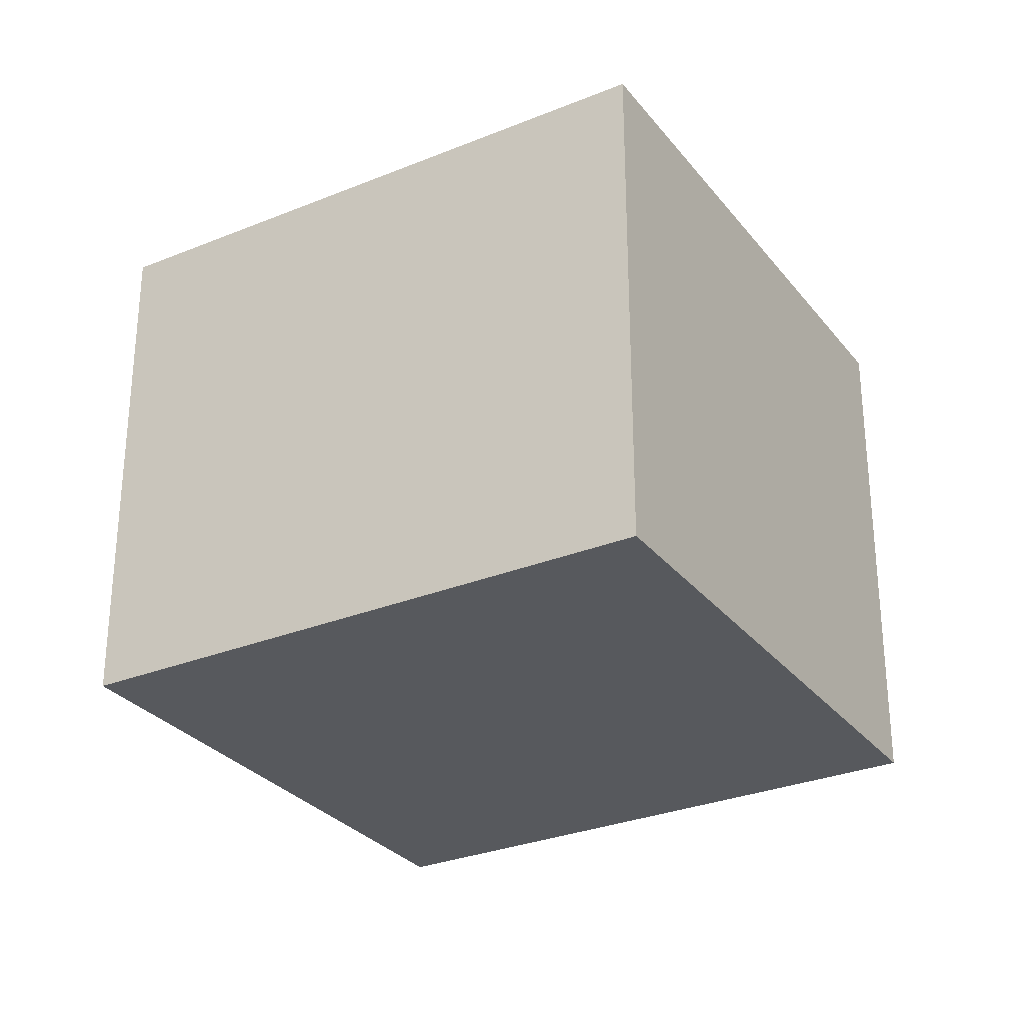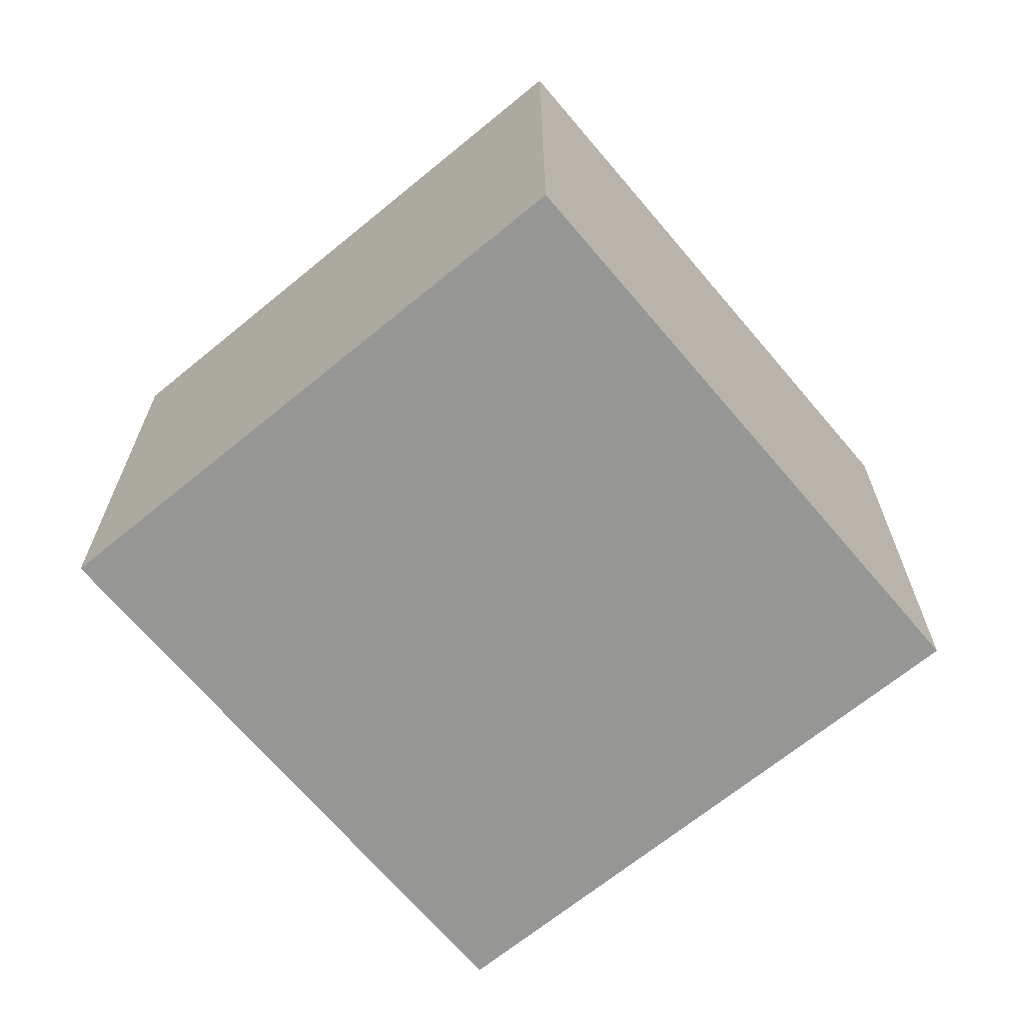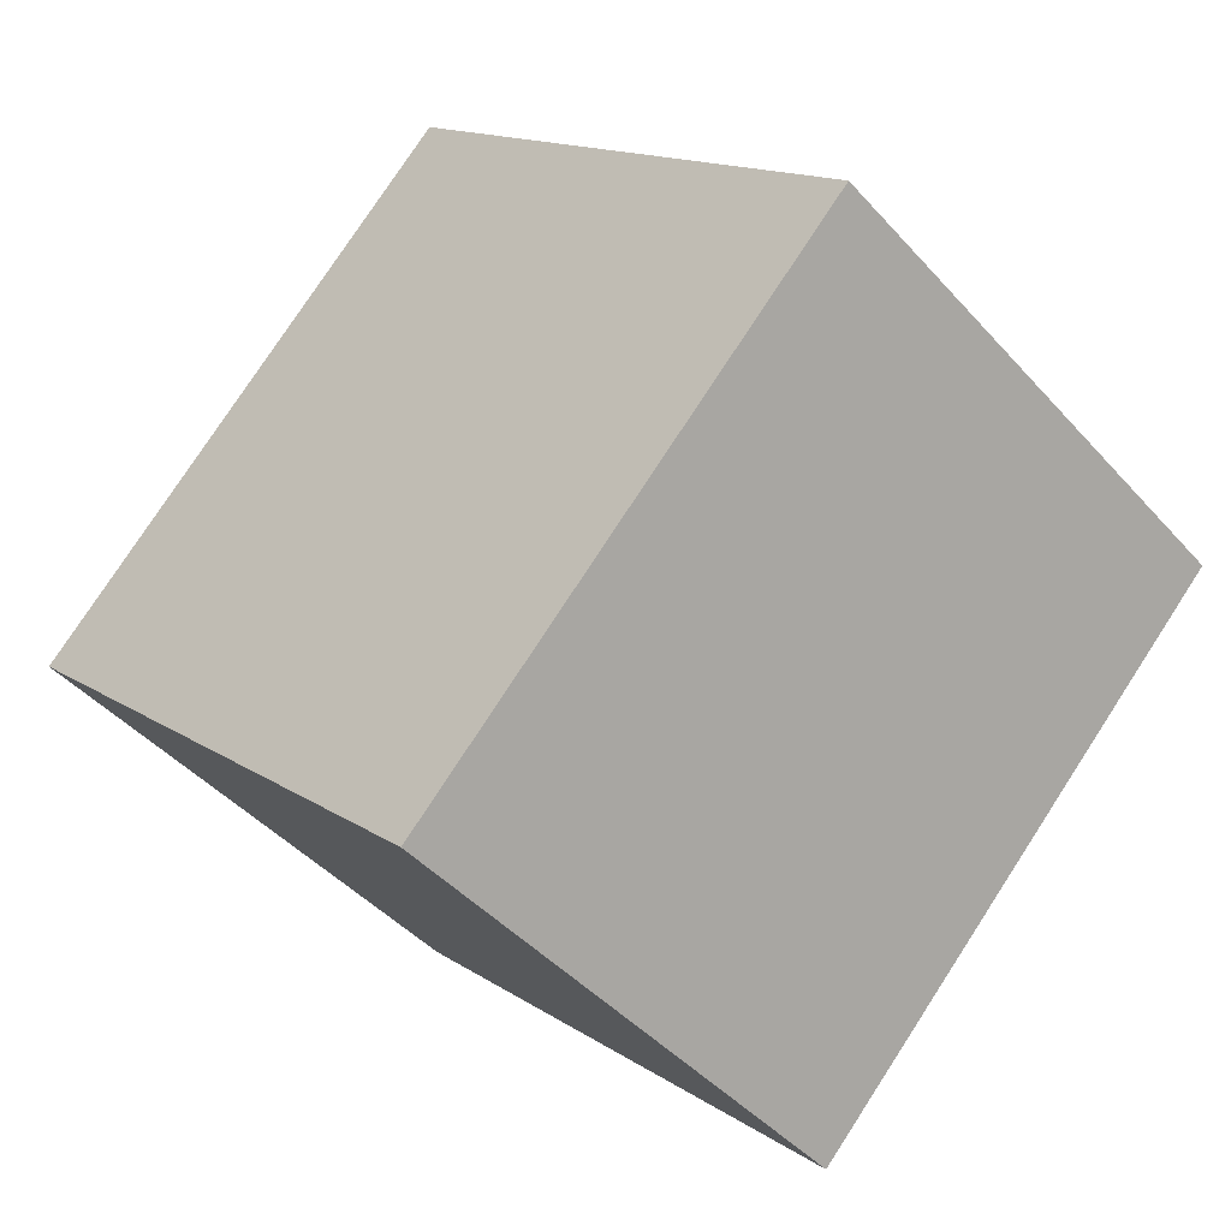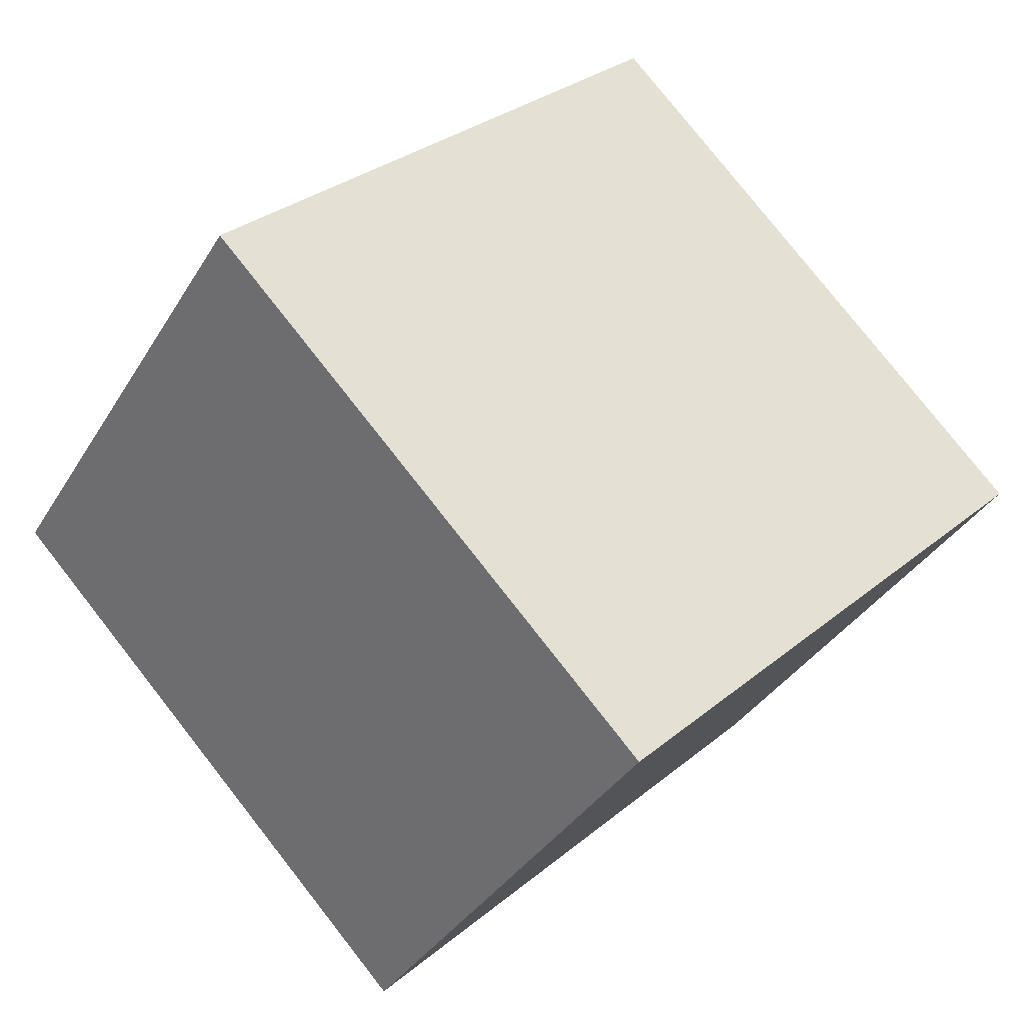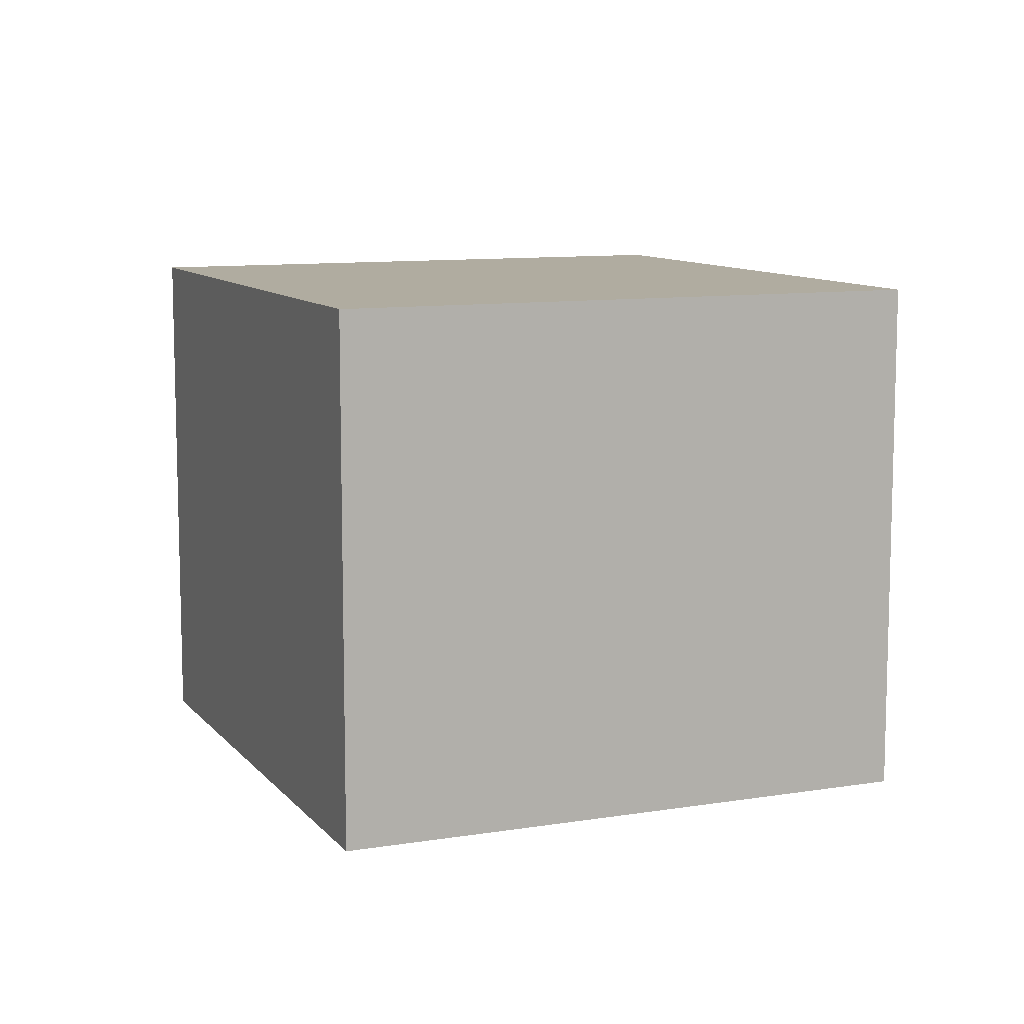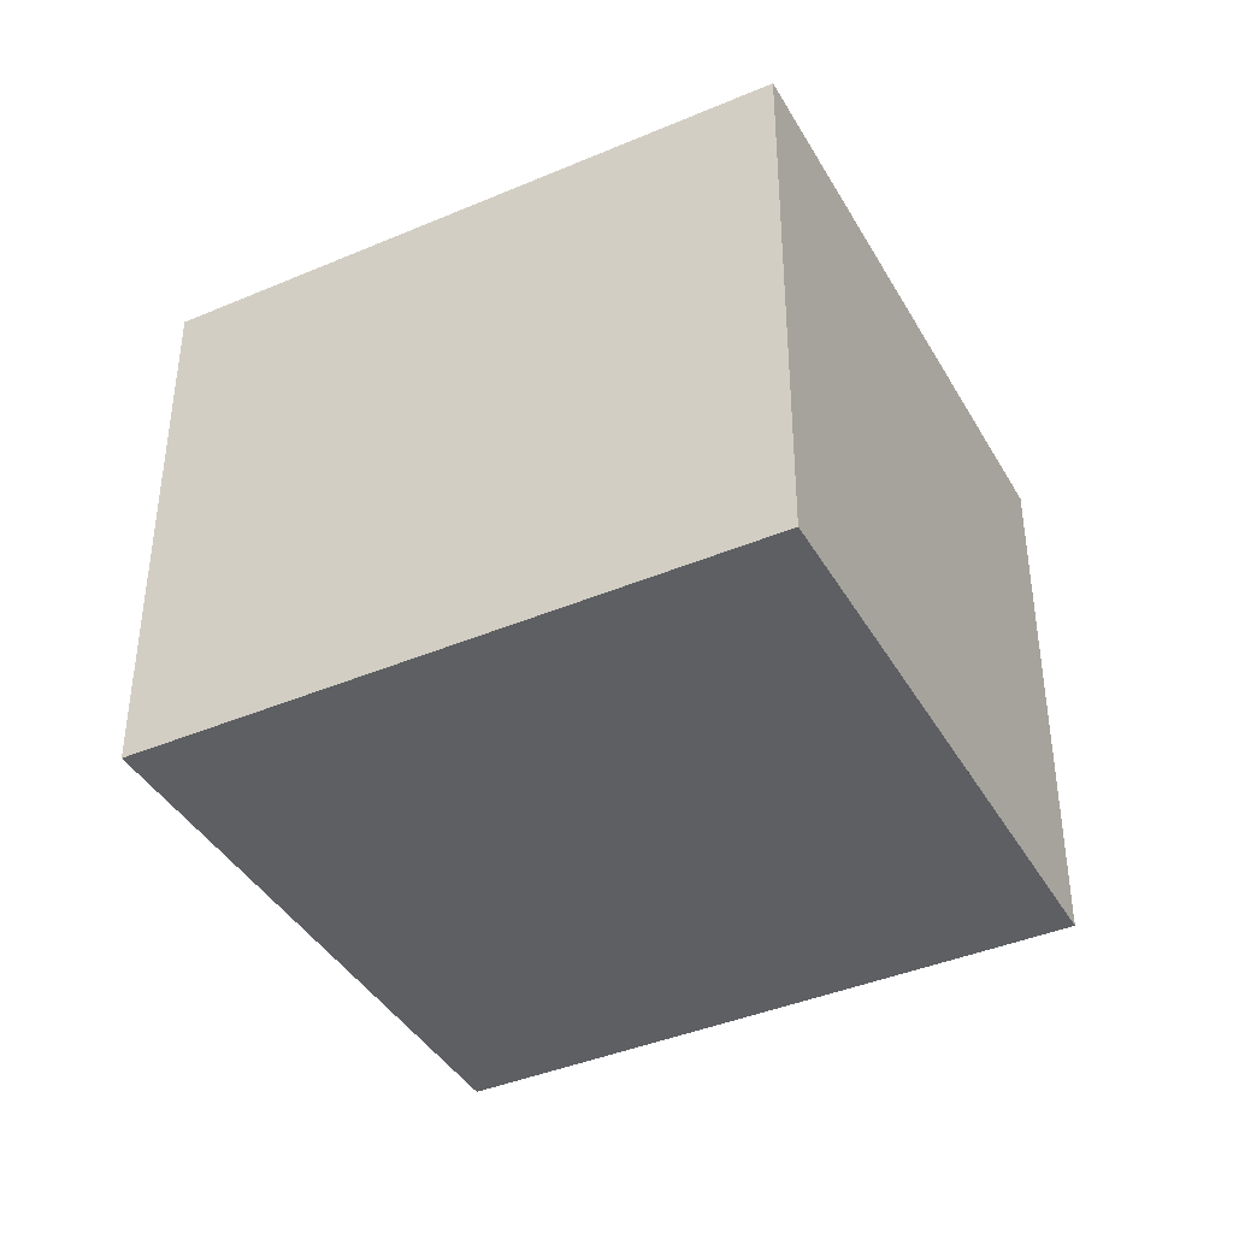
<metadata>
{"format":"obj","ext":"obj","renderer":"f3d","projection":"perspective","resolution":1024,"background":"white","views":[{"elev":-29.3,"azim":166.6,"up":"+Y"},{"elev":-67.7,"azim":-94.5,"up":"+Y"},{"elev":-44.1,"azim":-141.6,"up":"+Z"},{"elev":-35.7,"azim":-27.3,"up":"+Z"},{"elev":9.9,"azim":-157.0,"up":"+Y"},{"elev":-40.2,"azim":163.2,"up":"+Y"}]}
</metadata>
<code>
v  4.549 12.72 -4.703
v  16.2 12.72 -4.703
v  10.22 12.72 -10.57
v  0 12.72 7.791e-16
v  0.093 12.72 0.093
v  10.78 12.72 10.66
v  10.82 12.72 10.62
v  21 12.72 0.009
v  10.78 -6.53e-16 10.66
v  21 -5.511e-19 0.009
v  10.82 -6.504e-16 10.62
v  10.22 6.47e-16 -10.57
v  16.2 2.88e-16 -4.703
v  0 0 0
v  4.549 2.88e-16 -4.703
v  0.093 -5.695e-18 0.093
g defaultobject
f 1 2 3
f 2 1 4
f 2 4 5
f 2 5 6
f 2 6 7
f 2 7 8
f 9 7 6
f 7 9 8
f 8 9 10
f 10 9 11
f 10 2 8
f 2 10 3
f 3 10 12
f 12 10 13
f 12 1 3
f 1 12 4
f 4 12 14
f 14 12 15
f 5 9 6
f 9 5 4
f 9 4 16
f 16 4 14
f 16 11 9
f 11 16 10
f 10 16 13
f 13 16 12
f 12 16 15
f 15 16 14

</code>
